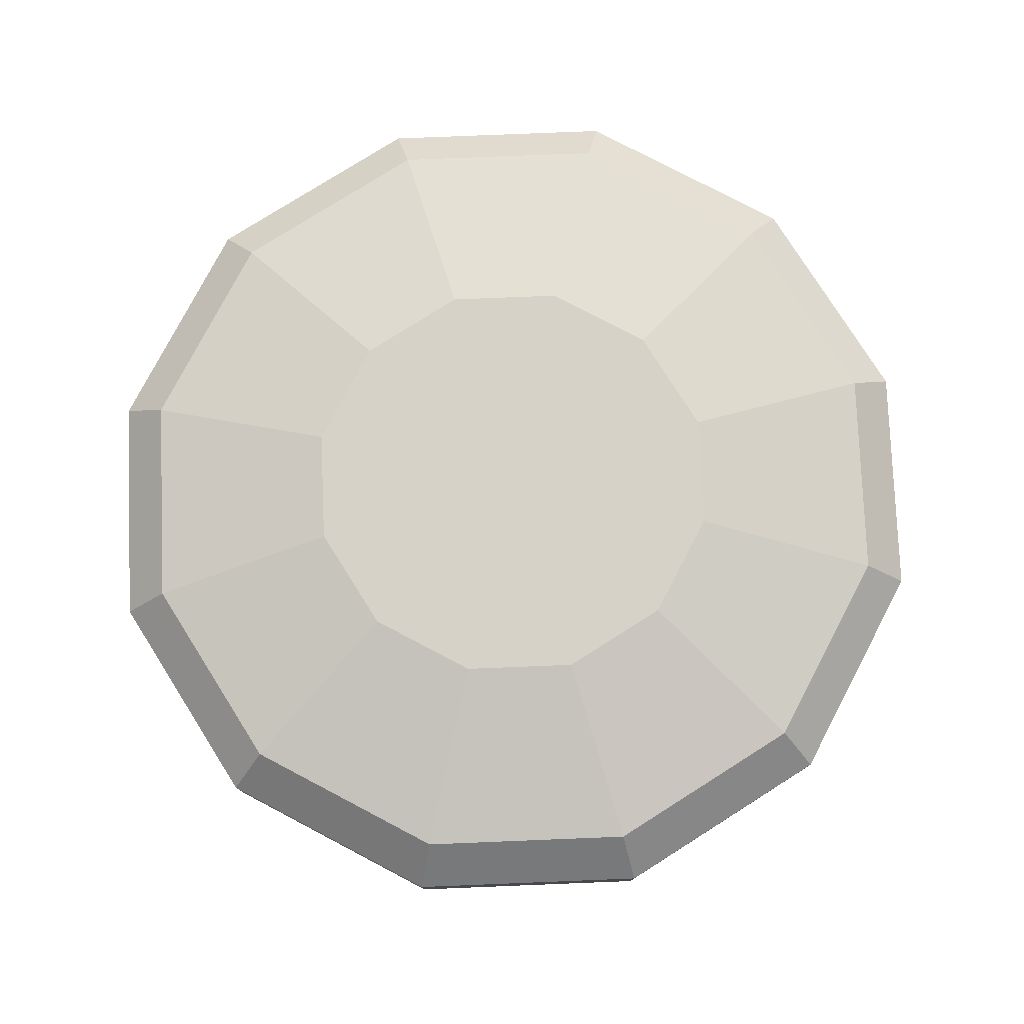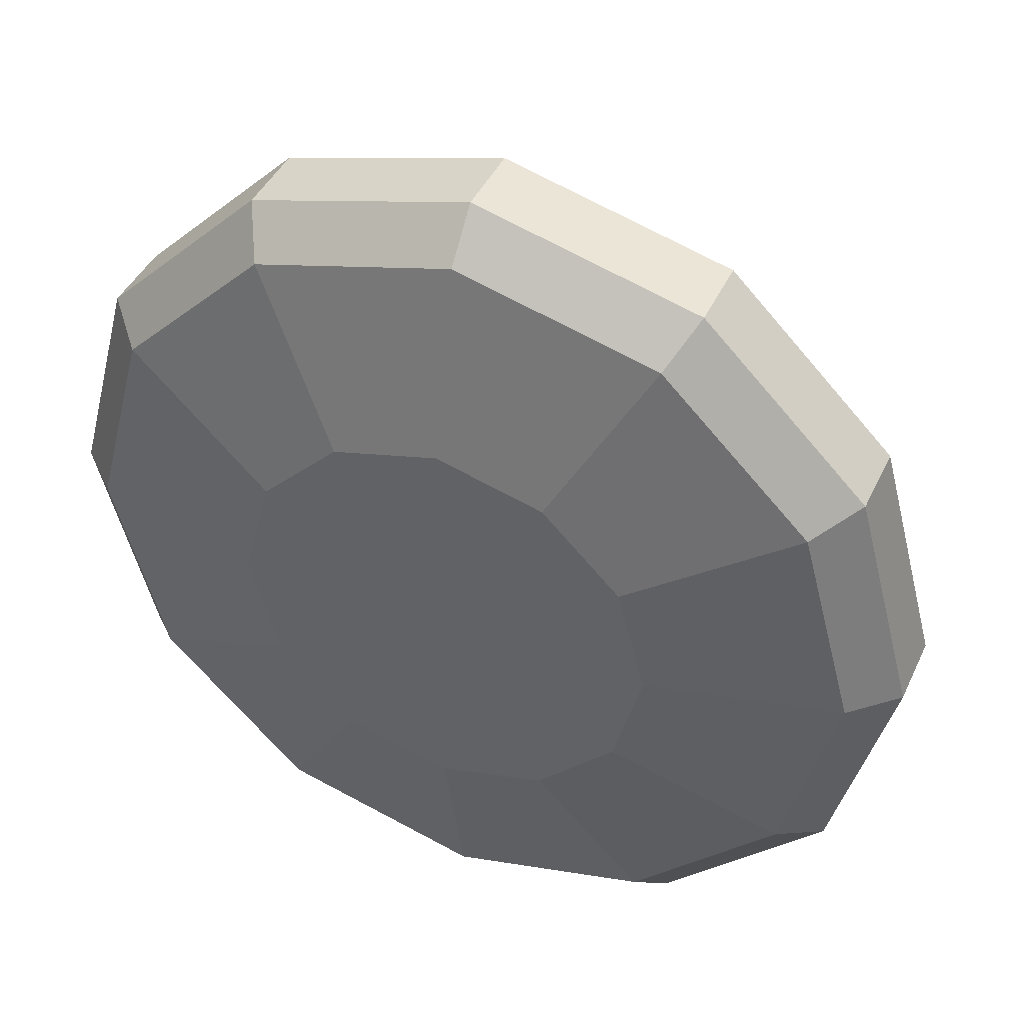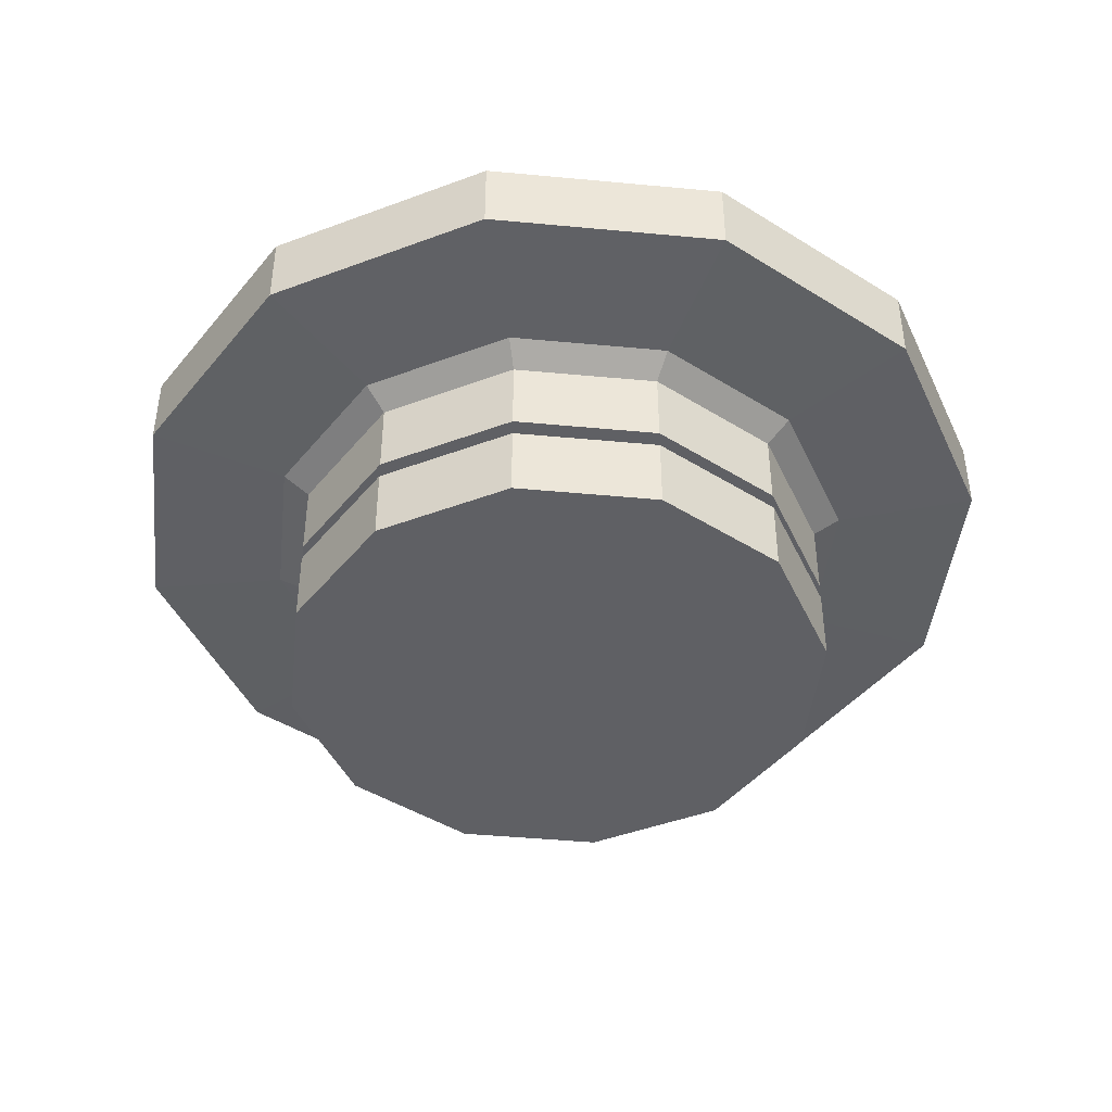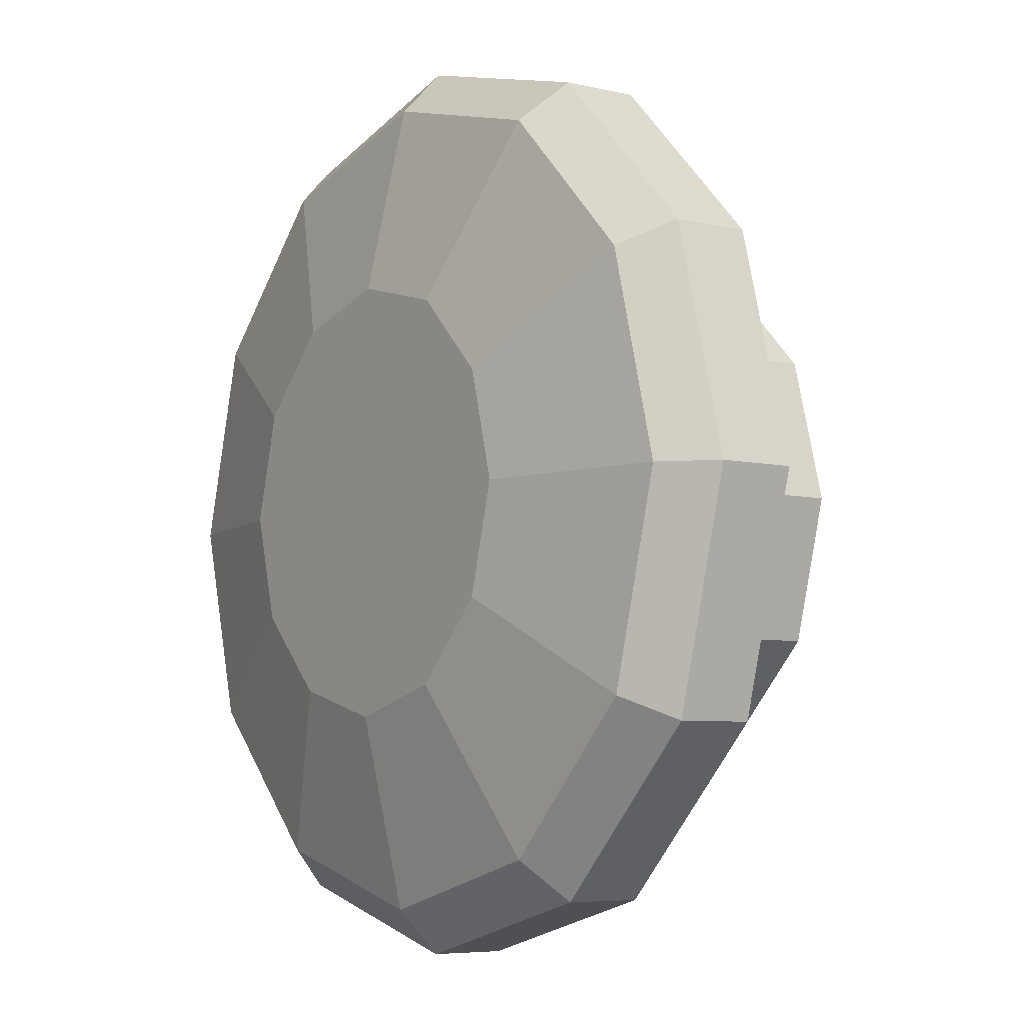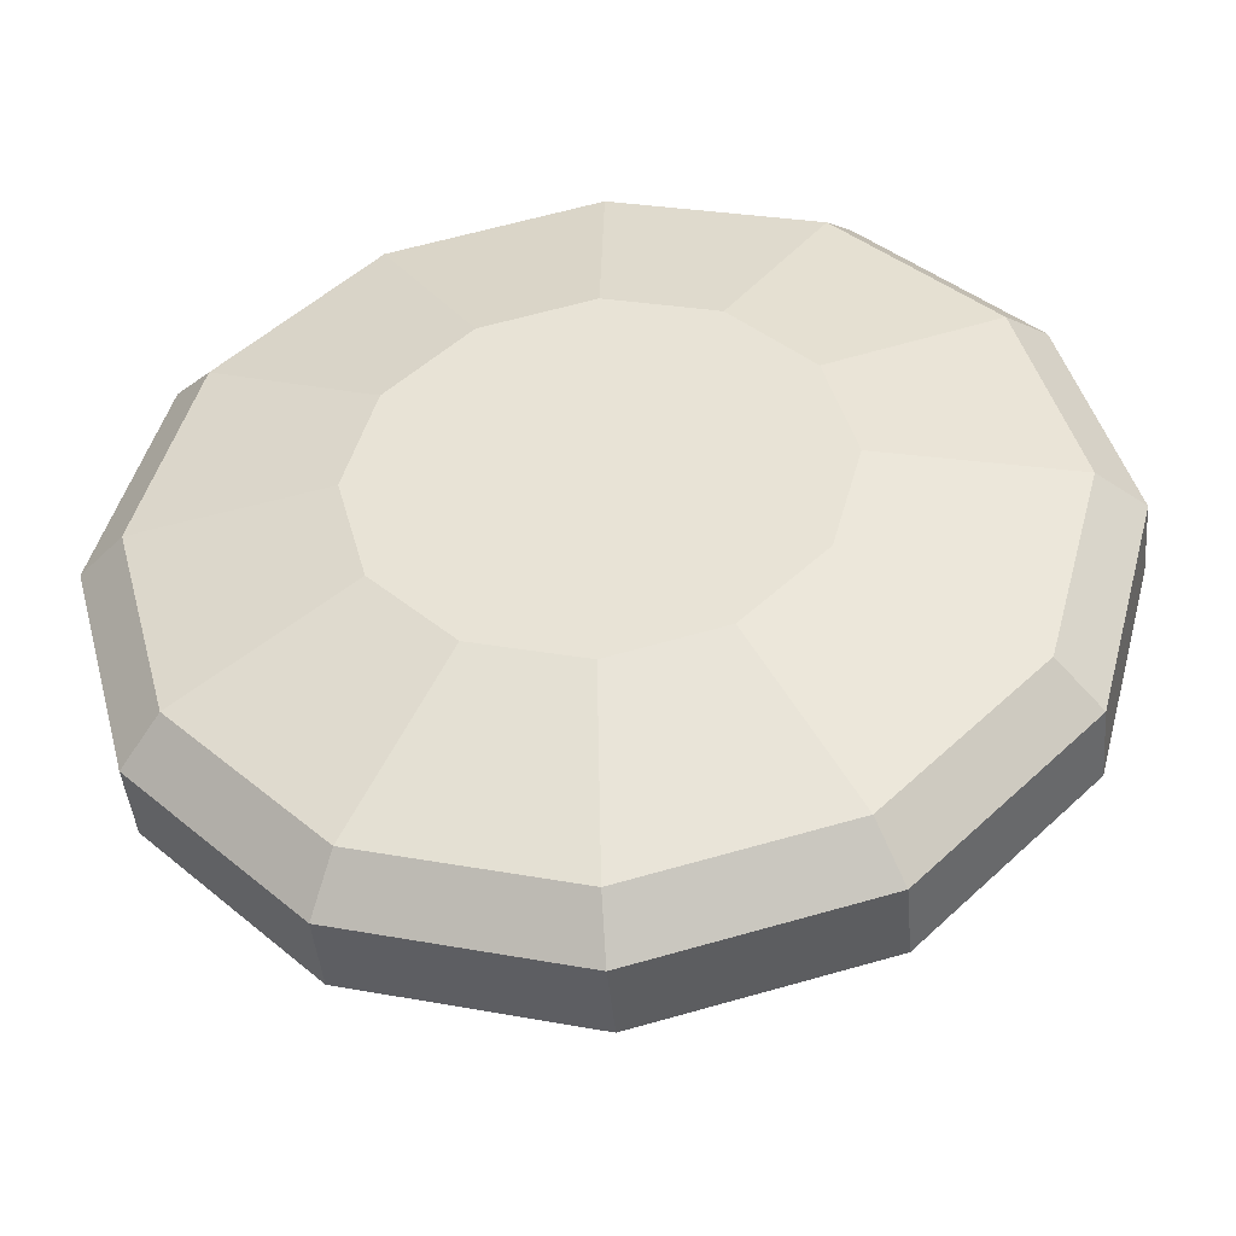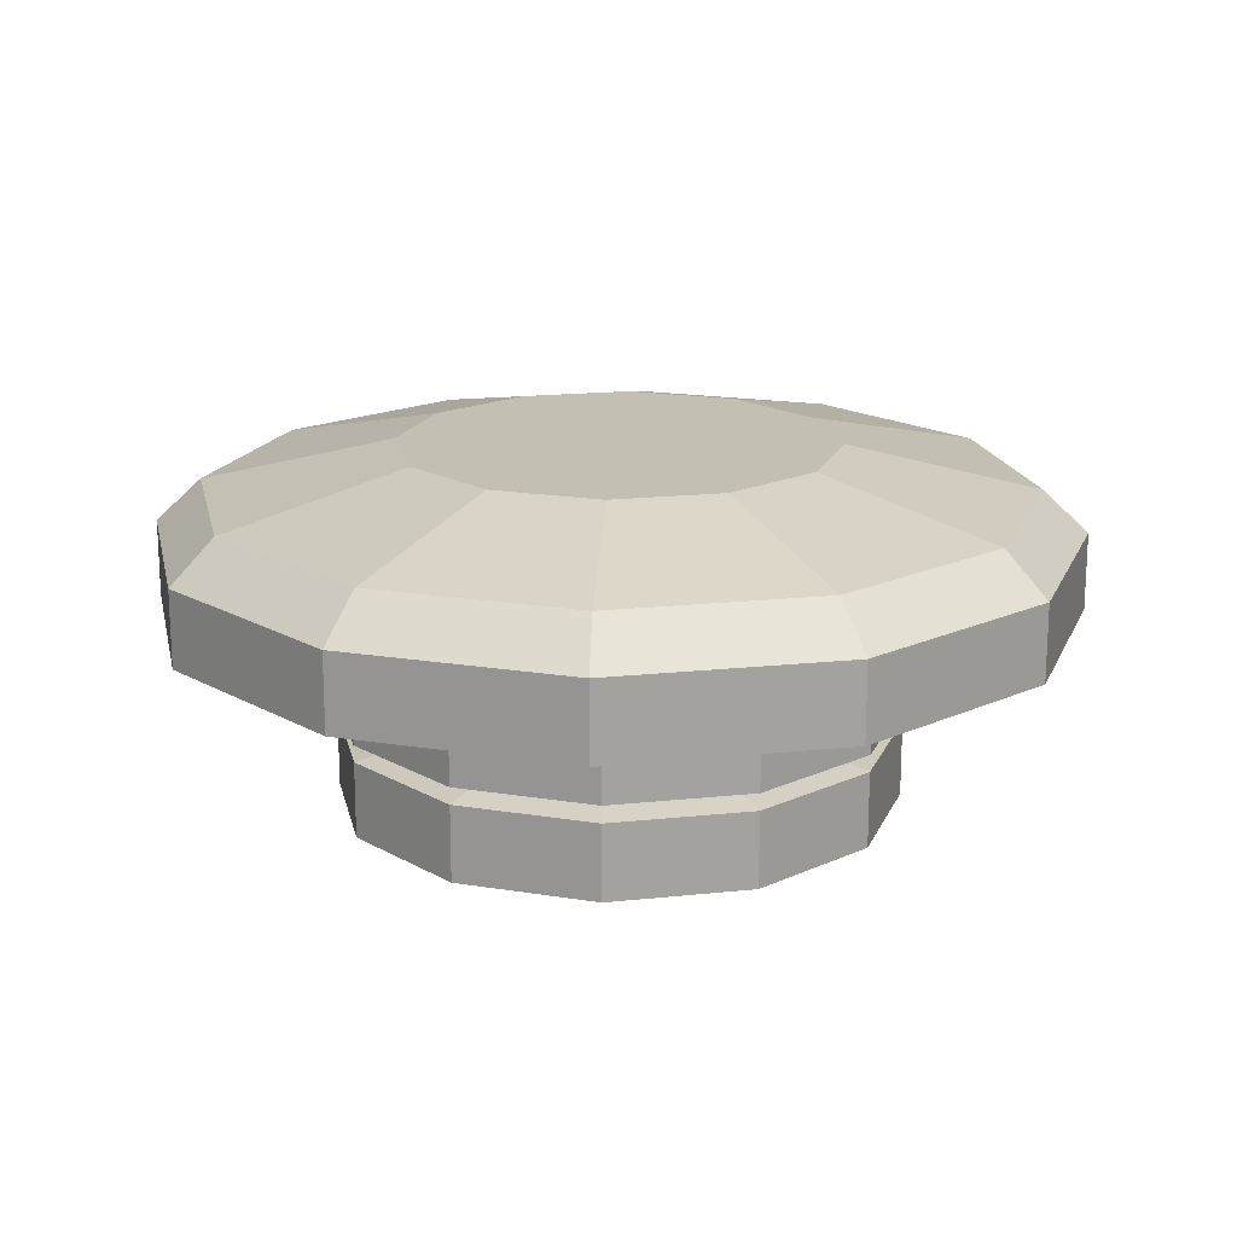
<metadata>
{"format":"obj","ext":"obj","renderer":"f3d","projection":"perspective","resolution":1024,"background":"white","views":[{"elev":78.2,"azim":-167.3,"up":"+Y"},{"elev":42.2,"azim":-156.5,"up":"+Z"},{"elev":-44.1,"azim":68.7,"up":"+Y"},{"elev":-6.2,"azim":-125.3,"up":"+Z"},{"elev":-44.0,"azim":-174.8,"up":"+Z"},{"elev":17.7,"azim":-27.0,"up":"+Y"}]}
</metadata>
<code>
v -0.33 0.0125 -1.192e-07
v -0.2858 0.0125 0.165
v -0.2858 -0.0775 0.165
v -0.33 -0.0775 -1.192e-07
v -0.165 0.0125 0.2858
v -0.165 -0.0775 0.2858
v 5.96e-08 0.0125 0.33
v 5.96e-08 -0.0775 0.33
v 0.165 0.0125 0.2858
v 0.165 -0.0775 0.2858
v 0.2858 0.0125 0.165
v 0.2858 -0.0775 0.165
v 0.33 0.0125 -5.96e-08
v 0.33 -0.0775 -5.96e-08
v 0.2858 0.0125 -0.165
v 0.2858 -0.0775 -0.165
v 0.165 0.0125 -0.2858
v 0.165 -0.0775 -0.2858
v 1.192e-07 0.0125 -0.33
v 1.192e-07 -0.0775 -0.33
v -0.165 0.0125 -0.2858
v -0.165 -0.0775 -0.2858
v -0.2858 0.0125 -0.165
v -0.2858 -0.0775 -0.165
v -0.1815 0.0325 -0.3144
v -0.3144 0.0325 -0.1815
v 0 0.0325 -0.363
v 0.1815 0.0325 -0.3144
v 0.3144 0.0325 -0.1815
v 0.363 0.0325 -1.192e-07
v 0.3144 0.0325 0.1815
v 0.1815 0.0325 0.3144
v -1.788e-07 0.0325 0.363
v -0.1815 0.0325 0.3144
v -0.3144 0.0325 0.1815
v -0.363 0.0325 -2.384e-07
v -0.2657 0.0425 -0.4603
v -0.4603 0.0425 -0.2657
v 1.788e-07 0.0425 -0.5315
v 0.2657 0.0425 -0.4603
v 0.4603 0.0425 -0.2657
v 0.5315 0.0425 -1.788e-07
v 0.4603 0.0425 0.2657
v 0.2657 0.0425 0.4603
v 0 0.0425 0.5315
v -0.2657 0.0425 0.4603
v -0.4603 0.0425 0.2657
v -0.5315 0.0425 -4.172e-07
v -0.2657 0.1325 -0.4603
v -0.4603 0.1325 -0.2657
v 2.98e-07 0.1325 -0.5315
v 0.2657 0.1325 -0.4603
v 0.4603 0.1325 -0.2657
v 0.5315 0.1325 -2.98e-07
v 0.4603 0.1325 0.2657
v 0.2657 0.1325 0.4603
v 1.192e-07 0.1325 0.5315
v -0.2657 0.1325 0.4603
v -0.4603 0.1325 0.2657
v -0.5315 0.1325 -4.172e-07
v -0.2392 0.1825 -0.4142
v -0.4142 0.1825 -0.2392
v 1.192e-07 0.1825 -0.4783
v 0.2392 0.1825 -0.4142
v 0.4142 0.1825 -0.2392
v 0.4783 0.1825 -1.788e-07
v 0.4142 0.1825 0.2392
v 0.2392 0.1825 0.4142
v 5.96e-08 0.1825 0.4783
v -0.2392 0.1825 0.4142
v -0.4142 0.1825 0.2392
v -0.4783 0.1825 -2.384e-07
v -0.1271 0.2325 -0.2201
v -0.2201 0.2325 -0.1271
v 1.788e-07 0.2325 -0.2542
v 0.1271 0.2325 -0.2201
v 0.2201 0.2325 -0.1271
v 0.2542 0.2325 -5.96e-08
v 0.2201 0.2325 0.1271
v 0.1271 0.2325 0.2201
v 1.192e-07 0.2325 0.2542
v -0.1271 0.2325 0.2201
v -0.2201 0.2325 0.1271
v -0.2542 0.2325 -5.96e-08
v -0.33 -0.0975 0
v -0.2858 -0.0975 0.165
v -0.2858 -0.1875 0.165
v -0.33 -0.1875 0
v -0.165 -0.0975 0.2858
v -0.165 -0.1875 0.2858
v 0 -0.0975 0.33
v 0 -0.1875 0.33
v 0.165 -0.0975 0.2858
v 0.165 -0.1875 0.2858
v 0.2858 -0.0975 0.165
v 0.2858 -0.1875 0.165
v 0.33 -0.0975 5.96e-08
v 0.33 -0.1875 5.96e-08
v 0.2858 -0.0975 -0.165
v 0.2858 -0.1875 -0.165
v 0.165 -0.0975 -0.2858
v 0.165 -0.1875 -0.2858
v 5.96e-08 -0.0975 -0.33
v 5.96e-08 -0.1875 -0.33
v -0.165 -0.0975 -0.2858
v -0.165 -0.1875 -0.2858
v -0.2858 -0.0975 -0.165
v -0.2858 -0.1875 -0.165
v -0.1083 -0.0775 -0.1875
v -0.1875 -0.0775 -0.1083
v 5.96e-08 -0.0775 -0.2165
v 0.1083 -0.0775 -0.1875
v 0.1875 -0.0775 -0.1083
v 0.2165 -0.0775 5.96e-08
v 0.1875 -0.0775 0.1083
v 0.1083 -0.0775 0.1875
v 0 -0.0775 0.2165
v -0.1083 -0.0775 0.1875
v -0.1875 -0.0775 0.1083
v -0.2165 -0.0775 1.192e-07
v -0.1083 0.0325 -0.1875
v -0.1875 0.0325 -0.1083
v 5.96e-08 0.0325 -0.2165
v 0.1083 0.0325 -0.1875
v 0.1875 0.0325 -0.1083
v 0.2165 0.0325 0
v 0.1875 0.0325 0.1083
v 0.1083 0.0325 0.1875
v 0 0.0325 0.2165
v -0.1083 0.0325 0.1875
v -0.1875 0.0325 0.1083
v -0.2165 0.0325 5.96e-08
o group1223038001
g mesh1223038001
f 4 3 2 1
f 3 6 5 2
f 6 8 7 5
f 8 10 9 7
f 10 12 11 9
f 12 14 13 11
f 14 16 15 13
f 16 18 17 15
f 18 20 19 17
f 20 22 21 19
f 22 24 23 21
f 24 4 1 23
f 26 25 21 23
f 24 22 20 18 16 14 12 10 8 6 3 4
f 25 27 19 21
f 27 28 17 19
f 28 29 15 17
f 29 30 13 15
f 30 31 11 13
f 31 32 9 11
f 32 33 7 9
f 33 34 5 7
f 34 35 2 5
f 35 36 1 2
f 36 26 23 1
f 38 37 25 26
f 37 39 27 25
f 39 40 28 27
f 40 41 29 28
f 41 42 30 29
f 42 43 31 30
f 43 44 32 31
f 44 45 33 32
f 45 46 34 33
f 46 47 35 34
f 47 48 36 35
f 48 38 26 36
f 50 49 37 38
f 49 51 39 37
f 51 52 40 39
f 52 53 41 40
f 53 54 42 41
f 54 55 43 42
f 55 56 44 43
f 56 57 45 44
f 57 58 46 45
f 58 59 47 46
f 59 60 48 47
f 60 50 38 48
f 62 61 49 50
f 61 63 51 49
f 63 64 52 51
f 64 65 53 52
f 65 66 54 53
f 66 67 55 54
f 67 68 56 55
f 68 69 57 56
f 69 70 58 57
f 70 71 59 58
f 71 72 60 59
f 72 62 50 60
f 74 73 61 62
f 73 75 63 61
f 75 76 64 63
f 76 77 65 64
f 77 78 66 65
f 78 79 67 66
f 79 80 68 67
f 80 81 69 68
f 81 82 70 69
f 82 83 71 70
f 83 84 72 71
f 84 74 62 72
f 84 83 82 81 80 79 78 77 76 75 73 74
o group686177084
g mesh686177084
f 88 87 86 85
f 87 90 89 86
f 90 92 91 89
f 92 94 93 91
f 94 96 95 93
f 96 98 97 95
f 98 100 99 97
f 100 102 101 99
f 102 104 103 101
f 104 106 105 103
f 106 108 107 105
f 108 88 85 107
f 110 109 105 107
f 108 106 104 102 100 98 96 94 92 90 87 88
f 109 111 103 105
f 111 112 101 103
f 112 113 99 101
f 113 114 97 99
f 114 115 95 97
f 115 116 93 95
f 116 117 91 93
f 117 118 89 91
f 118 119 86 89
f 119 120 85 86
f 120 110 107 85
f 122 121 109 110
f 121 123 111 109
f 123 124 112 111
f 124 125 113 112
f 125 126 114 113
f 126 127 115 114
f 127 128 116 115
f 128 129 117 116
f 129 130 118 117
f 130 131 119 118
f 131 132 120 119
f 132 122 110 120
f 132 131 130 129 128 127 126 125 124 123 121 122

</code>
